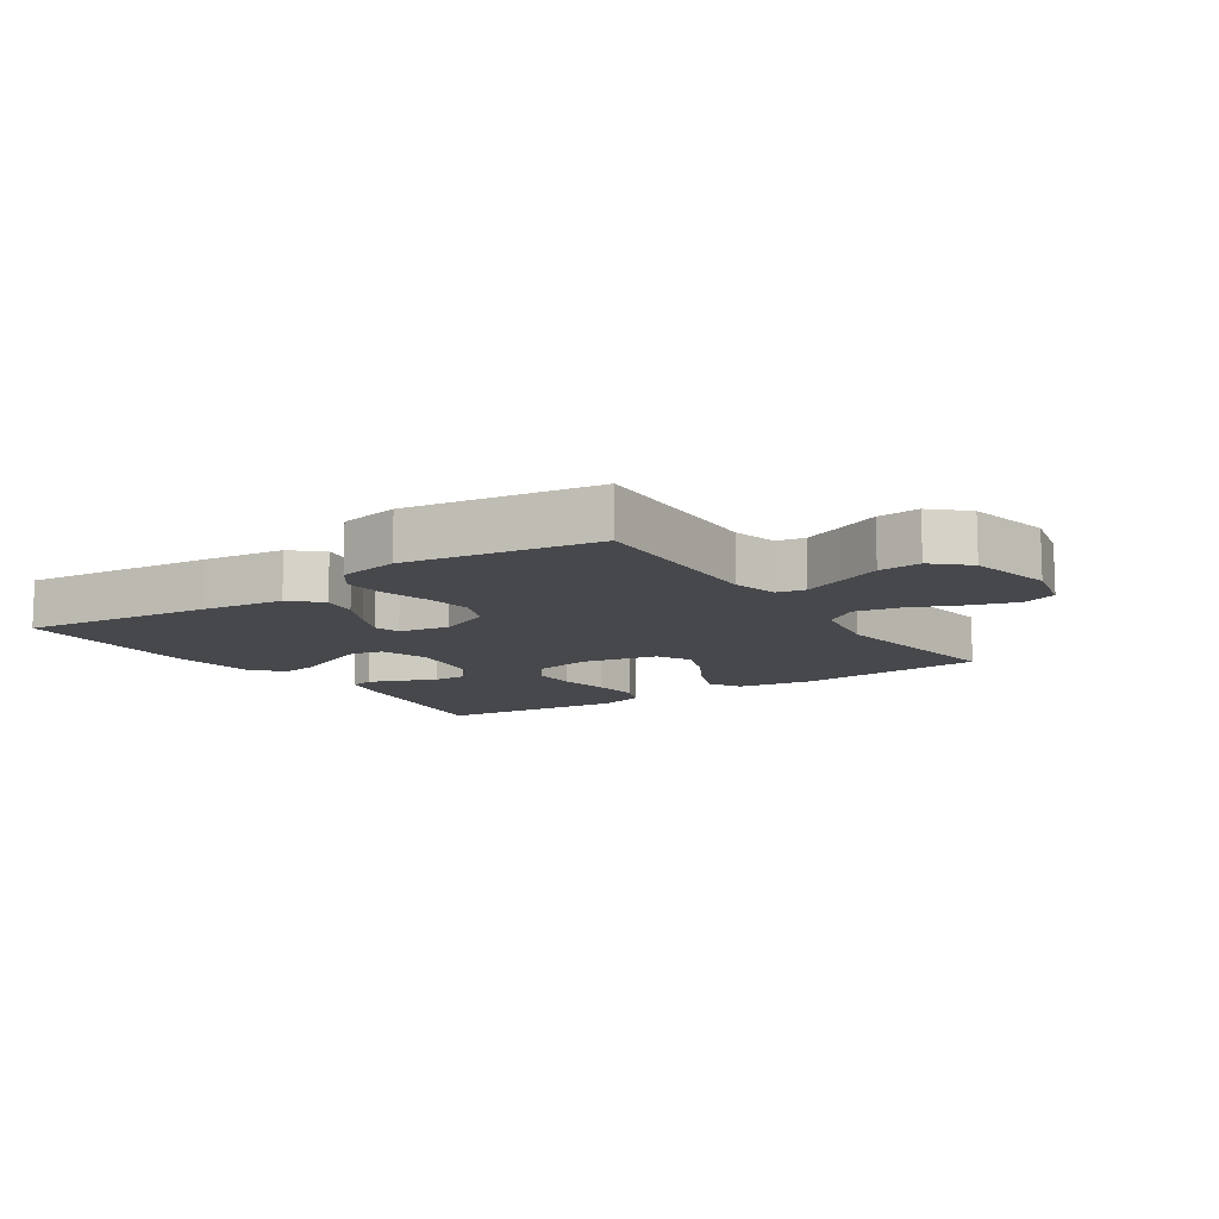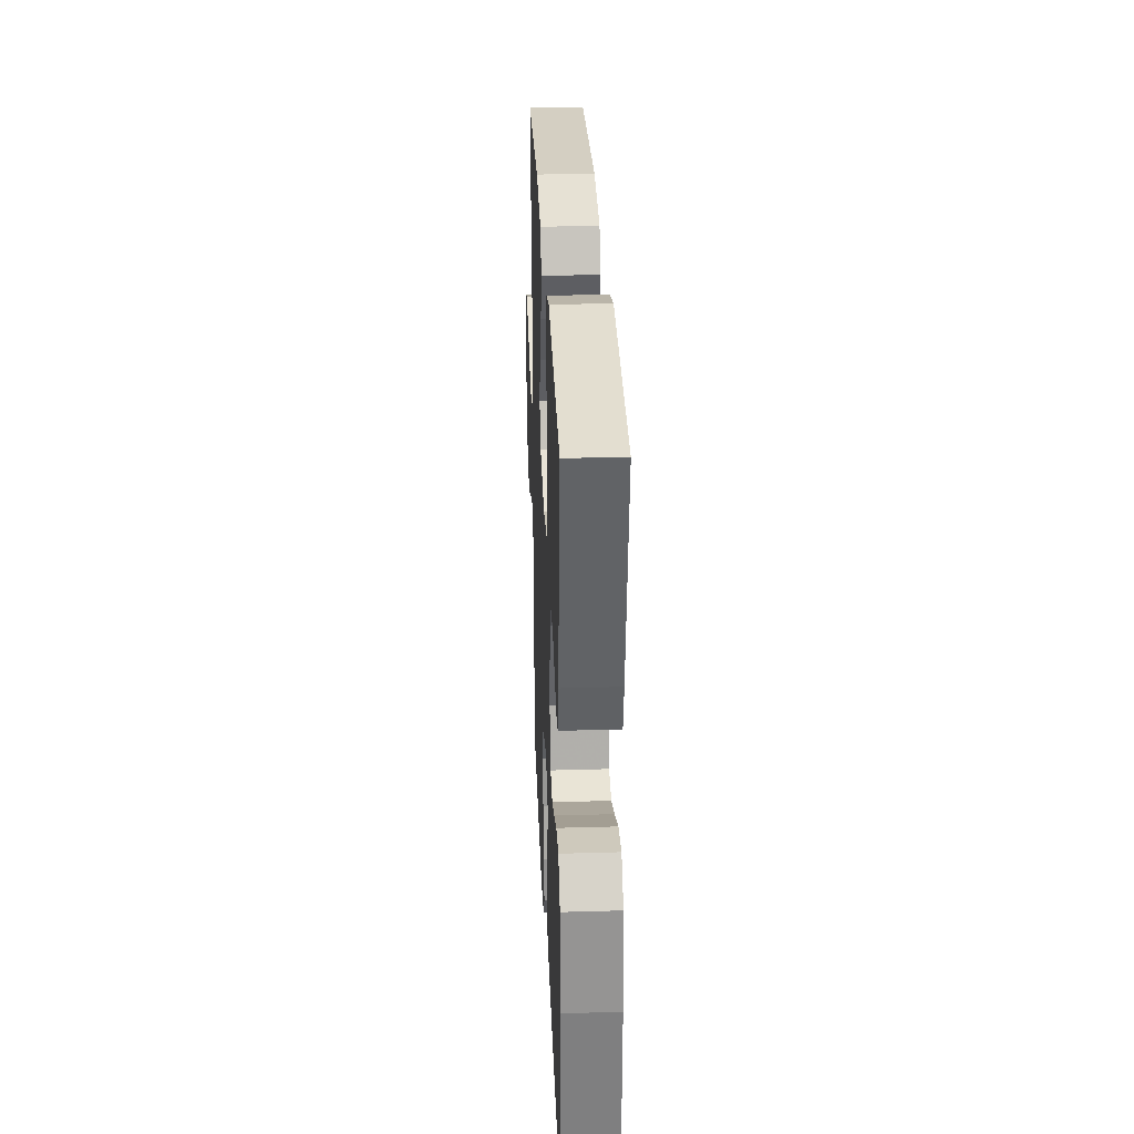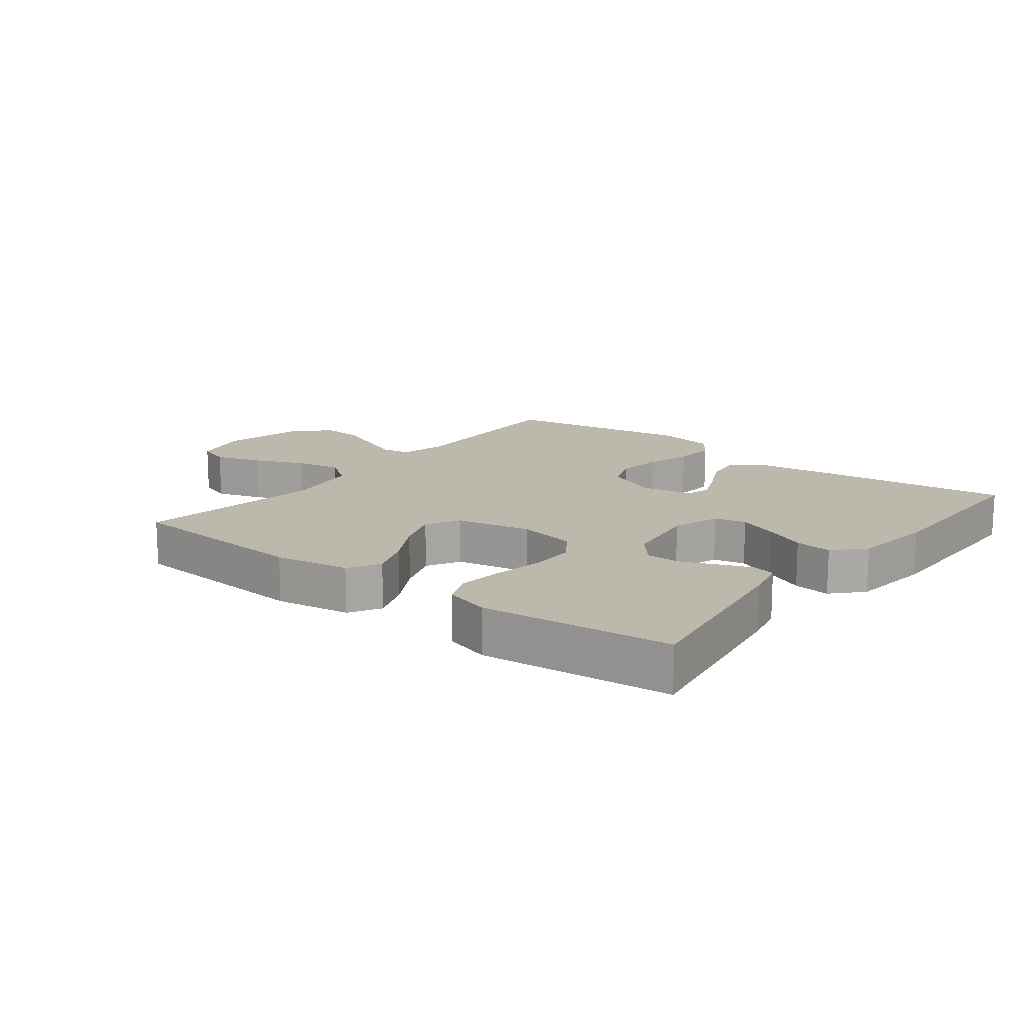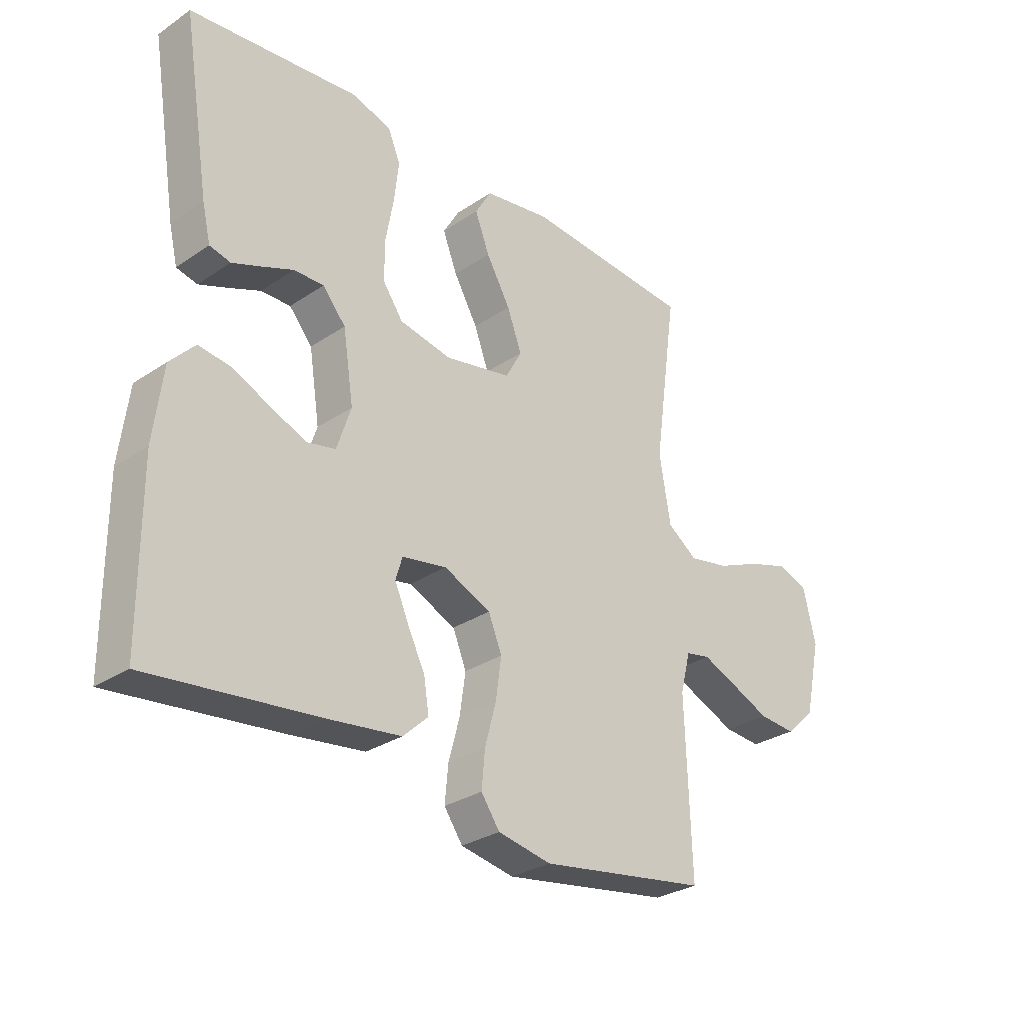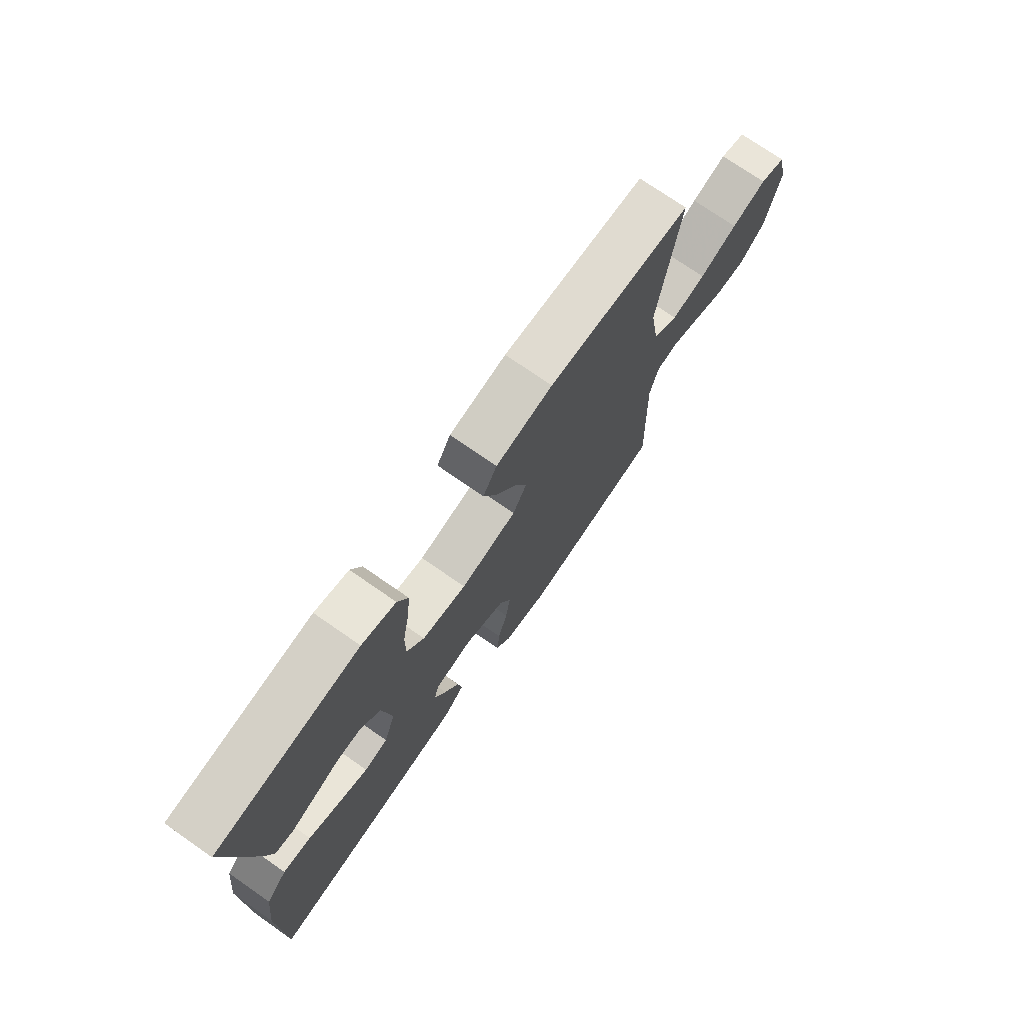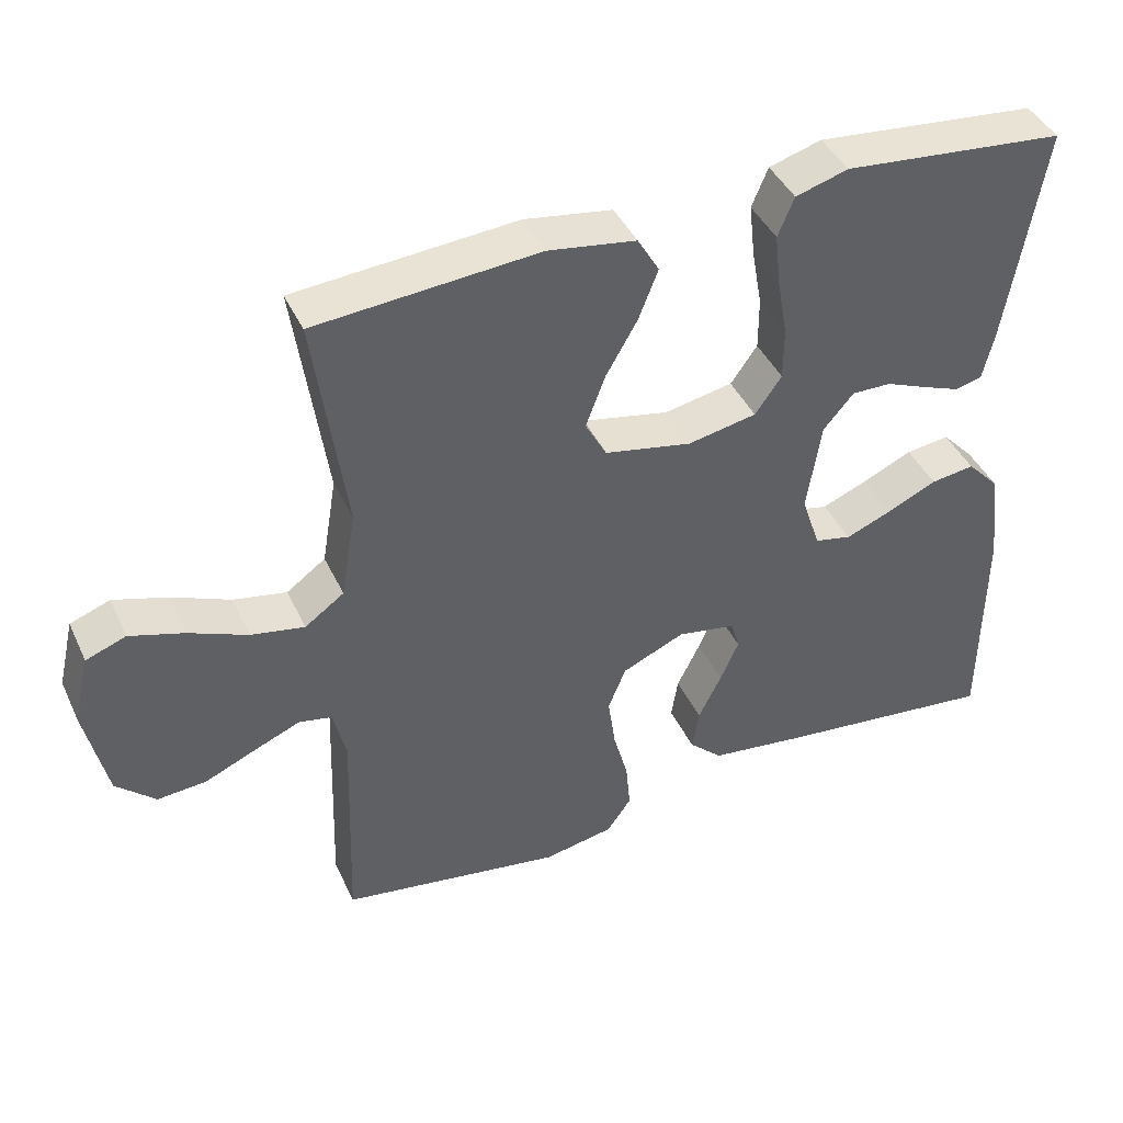
<metadata>
{"format":"obj","ext":"obj","renderer":"f3d","projection":"perspective","resolution":1024,"background":"white","views":[{"elev":-11.3,"azim":-146.2,"up":"+Y"},{"elev":30.1,"azim":87.6,"up":"+Z"},{"elev":14.9,"azim":37.8,"up":"+Y"},{"elev":-29.6,"azim":134.6,"up":"+Z"},{"elev":74.0,"azim":124.8,"up":"+Z"},{"elev":42.3,"azim":-23.7,"up":"+Z"}]}
</metadata>
<code>
v 0.5 0.07 -0.5
v 0.2 0.07 -0.466
v 0.071 0.07 -0.449
v 0.026 0.07 -0.407
v 0.035 0.07 -0.35
v 0.066 0.07 -0.287
v 0.091 0.07 -0.23
v 0.079 0.07 -0.19
v 0 0.07 -0.176
v -0.084 0.07 -0.213
v -0.108 0.07 -0.272
v -0.098 0.07 -0.344
v -0.078 0.07 -0.418
v -0.072 0.07 -0.483
v -0.105 0.07 -0.53
v -0.2 0.07 -0.548
v -0.5 0.07 -0.5
v -0.49 0.07 -0.2
v -0.508 0.07 -0.129
v -0.552 0.07 -0.12
v -0.614 0.07 -0.146
v -0.683 0.07 -0.176
v -0.749 0.07 -0.181
v -0.802 0.07 -0.132
v -0.831 0.07 0
v -0.809 0.07 0.094
v -0.755 0.07 0.114
v -0.682 0.07 0.091
v -0.603 0.07 0.057
v -0.531 0.07 0.043
v -0.478 0.07 0.081
v -0.458 0.07 0.2
v -0.5 0.07 0.5
v -0.2 0.07 0.523
v -0.081 0.07 0.504
v -0.052 0.07 0.454
v -0.078 0.07 0.387
v -0.121 0.07 0.312
v -0.147 0.07 0.242
v -0.118 0.07 0.189
v 0 0.07 0.165
v 0.093 0.07 0.183
v 0.129 0.07 0.234
v 0.129 0.07 0.305
v 0.115 0.07 0.384
v 0.107 0.07 0.456
v 0.129 0.07 0.509
v 0.2 0.07 0.53
v 0.5 0.07 0.5
v 0.451 0.07 0.2
v 0.436 0.07 0.136
v 0.399 0.07 0.127
v 0.348 0.07 0.147
v 0.292 0.07 0.17
v 0.239 0.07 0.171
v 0.198 0.07 0.123
v 0.179 0.07 0
v 0.204 0.07 -0.076
v 0.254 0.07 -0.087
v 0.316 0.07 -0.062
v 0.383 0.07 -0.031
v 0.442 0.07 -0.023
v 0.486 0.07 -0.07
v 0.502 0.07 -0.2
v 0.5 0 -0.5
v 0.2 0 -0.466
v 0.071 0 -0.449
v 0.026 0 -0.407
v 0.035 0 -0.35
v 0.066 0 -0.287
v 0.091 0 -0.23
v 0.079 0 -0.19
v 0 0 -0.176
v -0.084 0 -0.213
v -0.108 0 -0.272
v -0.098 0 -0.344
v -0.078 0 -0.418
v -0.072 0 -0.483
v -0.105 0 -0.53
v -0.2 0 -0.548
v -0.5 0 -0.5
v -0.49 0 -0.2
v -0.508 0 -0.129
v -0.552 0 -0.12
v -0.614 0 -0.146
v -0.683 0 -0.176
v -0.749 0 -0.181
v -0.802 0 -0.132
v -0.831 0 0
v -0.809 0 0.094
v -0.755 0 0.114
v -0.682 0 0.091
v -0.603 0 0.057
v -0.531 0 0.043
v -0.478 0 0.081
v -0.458 0 0.2
v -0.5 0 0.5
v -0.2 0 0.523
v -0.081 0 0.504
v -0.052 0 0.454
v -0.078 0 0.387
v -0.121 0 0.312
v -0.147 0 0.242
v -0.118 0 0.189
v 0 0 0.165
v 0.093 0 0.183
v 0.129 0 0.234
v 0.129 0 0.305
v 0.115 0 0.384
v 0.107 0 0.456
v 0.129 0 0.509
v 0.2 0 0.53
v 0.5 0 0.5
v 0.451 0 0.2
v 0.436 0 0.136
v 0.399 0 0.127
v 0.348 0 0.147
v 0.292 0 0.17
v 0.239 0 0.171
v 0.198 0 0.123
v 0.179 0 0
v 0.204 0 -0.076
v 0.254 0 -0.087
v 0.316 0 -0.062
v 0.383 0 -0.031
v 0.442 0 -0.023
v 0.486 0 -0.07
v 0.502 0 -0.2
f 60 61 62 63
f 59 60 63 64
f 58 59 64 1
f 51 52 53 54
f 49 50 51 54
f 49 54 55
f 48 49 55 56
f 44 45 46 47
f 44 47 48 56
f 35 36 37 38
f 35 38 39
f 32 33 34 35
f 31 32 35 39
f 30 31 39 40
f 26 27 28 29
f 26 29 30
f 25 26 30
f 24 25 30
f 21 22 23 24
f 20 21 24 30
f 19 20 30 40
f 15 16 17 18
f 12 13 14 15
f 11 12 15 18
f 10 11 18 19
f 3 4 5 6
f 3 6 7
f 58 1 2 3
f 57 58 3 7
f 43 44 56 57
f 42 43 57 7
f 10 19 40 41
f 9 10 41 42
f 8 9 42
f 7 8 42
f 127 126 125 124
f 128 127 124 123
f 65 128 123 122
f 118 117 116 115
f 118 115 114 113
f 119 118 113
f 120 119 113 112
f 111 110 109 108
f 120 112 111 108
f 102 101 100 99
f 103 102 99
f 99 98 97 96
f 103 99 96 95
f 104 103 95 94
f 93 92 91 90
f 94 93 90
f 94 90 89
f 94 89 88
f 88 87 86 85
f 94 88 85 84
f 104 94 84 83
f 82 81 80 79
f 79 78 77 76
f 82 79 76 75
f 83 82 75 74
f 70 69 68 67
f 71 70 67
f 67 66 65 122
f 71 67 122 121
f 121 120 108 107
f 71 121 107 106
f 105 104 83 74
f 106 105 74 73
f 106 73 72
f 106 72 71
f 1 65 66 2
f 2 66 67 3
f 3 67 68 4
f 4 68 69 5
f 5 69 70 6
f 6 70 71 7
f 7 71 72 8
f 8 72 73 9
f 9 73 74 10
f 10 74 75 11
f 11 75 76 12
f 12 76 77 13
f 13 77 78 14
f 14 78 79 15
f 15 79 80 16
f 16 80 81 17
f 17 81 82 18
f 18 82 83 19
f 19 83 84 20
f 20 84 85 21
f 21 85 86 22
f 22 86 87 23
f 23 87 88 24
f 24 88 89 25
f 25 89 90 26
f 26 90 91 27
f 27 91 92 28
f 28 92 93 29
f 29 93 94 30
f 30 94 95 31
f 31 95 96 32
f 32 96 97 33
f 33 97 98 34
f 34 98 99 35
f 35 99 100 36
f 36 100 101 37
f 37 101 102 38
f 38 102 103 39
f 39 103 104 40
f 40 104 105 41
f 41 105 106 42
f 42 106 107 43
f 43 107 108 44
f 44 108 109 45
f 45 109 110 46
f 46 110 111 47
f 47 111 112 48
f 48 112 113 49
f 49 113 114 50
f 50 114 115 51
f 51 115 116 52
f 52 116 117 53
f 53 117 118 54
f 54 118 119 55
f 55 119 120 56
f 56 120 121 57
f 57 121 122 58
f 58 122 123 59
f 59 123 124 60
f 60 124 125 61
f 61 125 126 62
f 62 126 127 63
f 63 127 128 64
f 64 128 65 1

</code>
